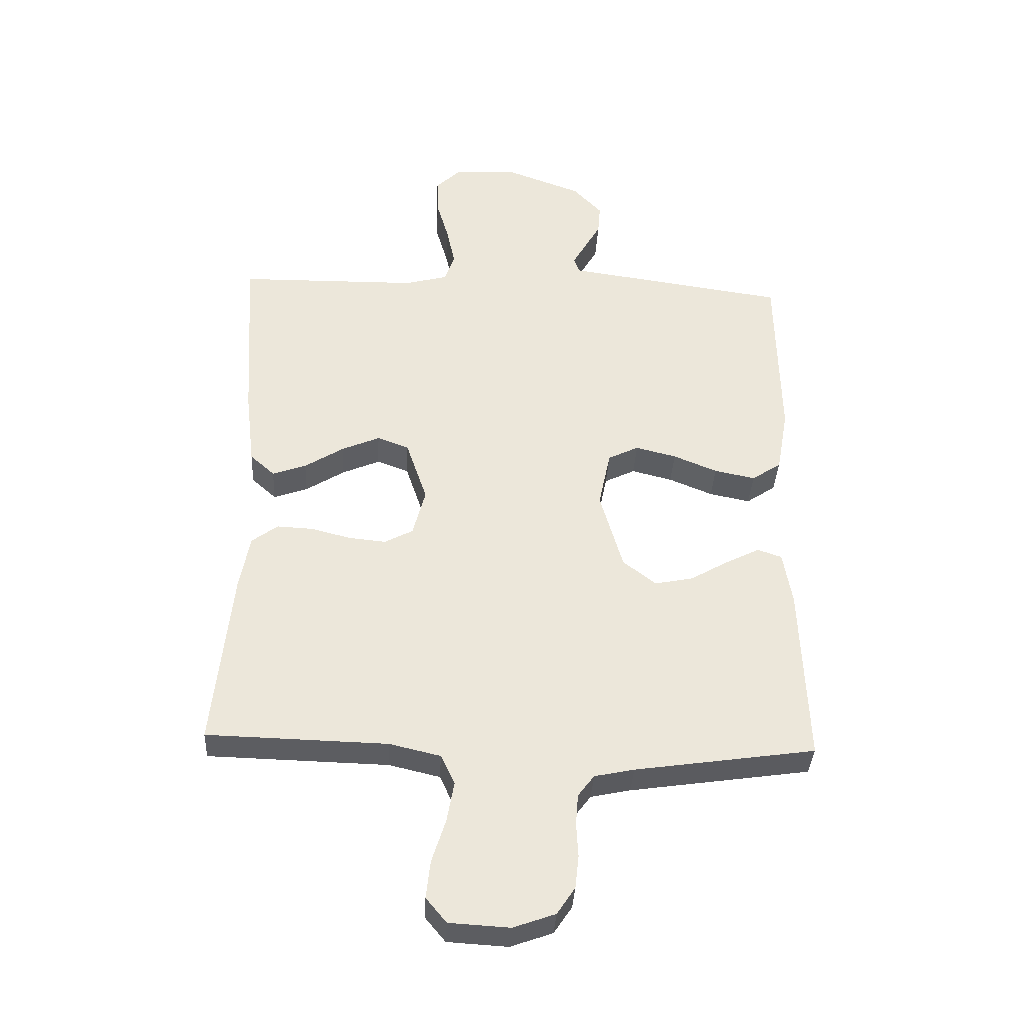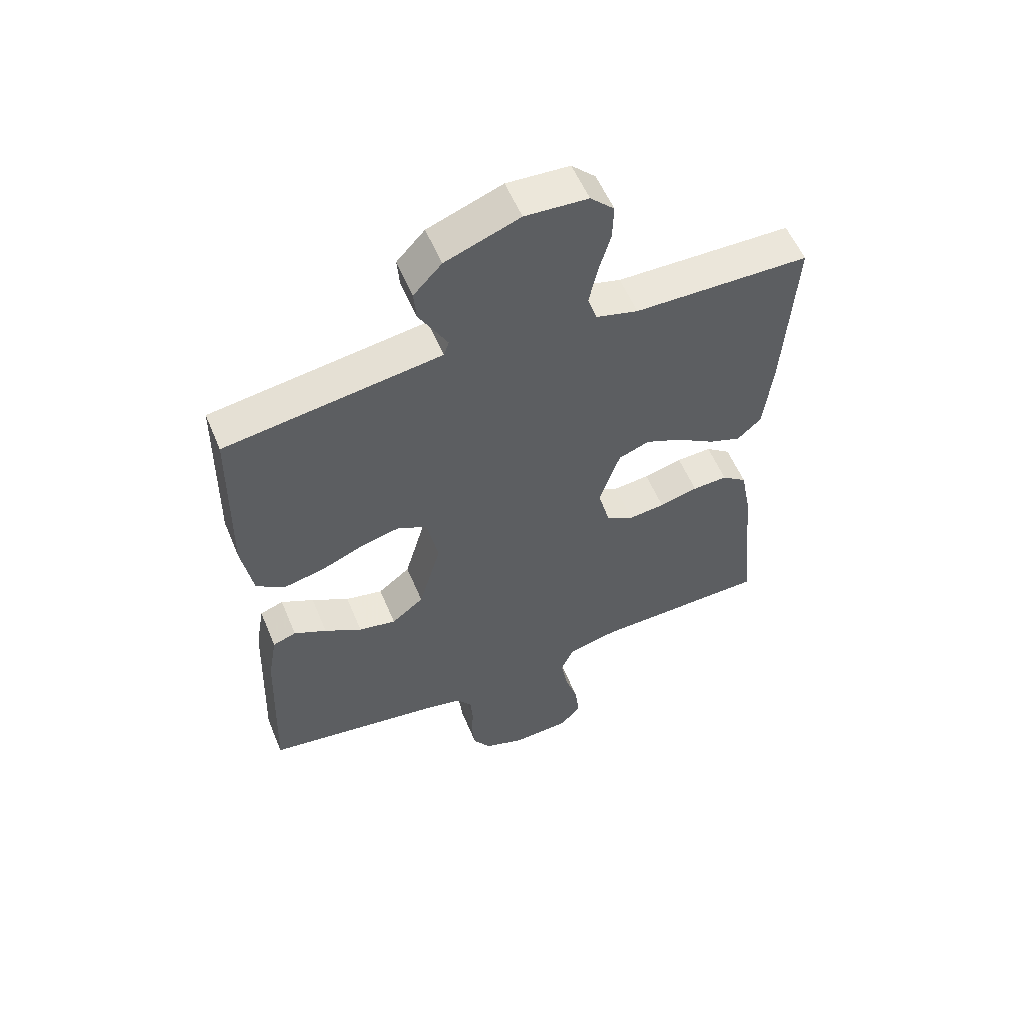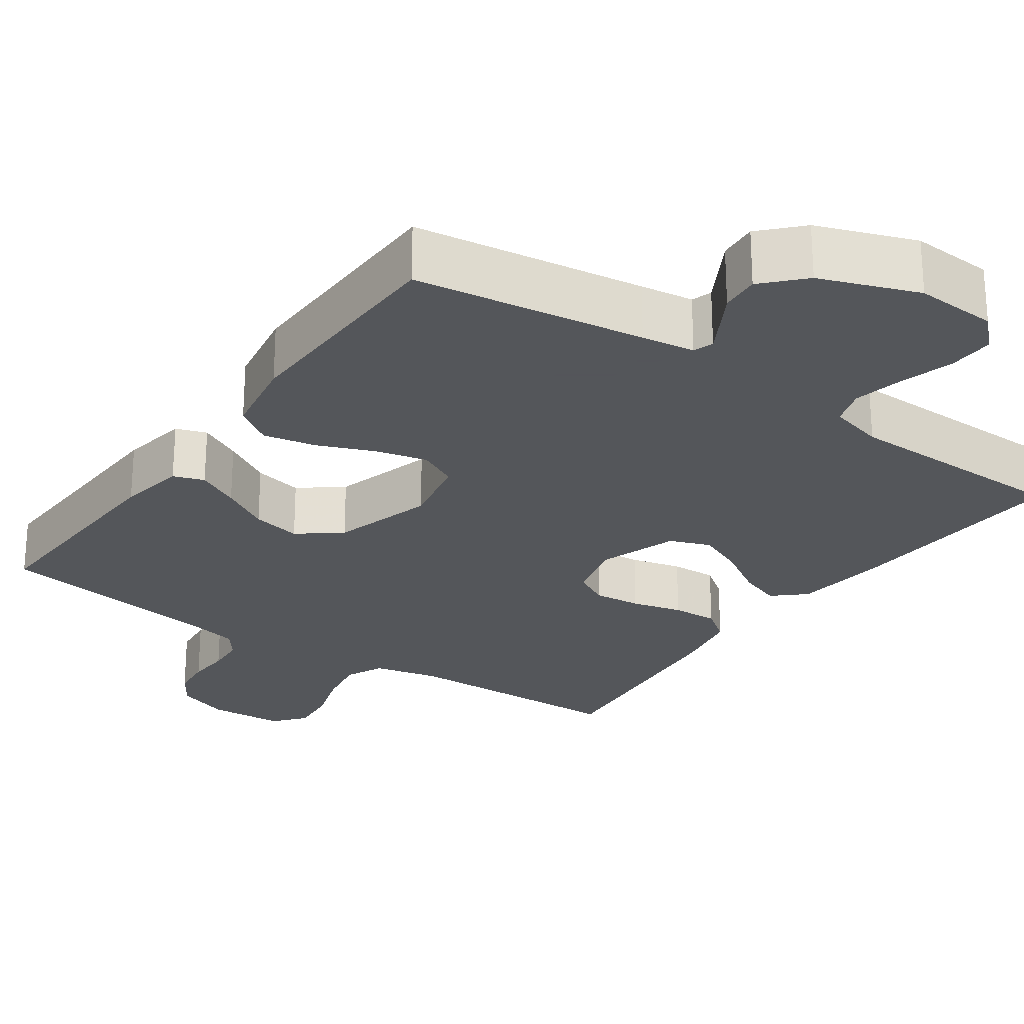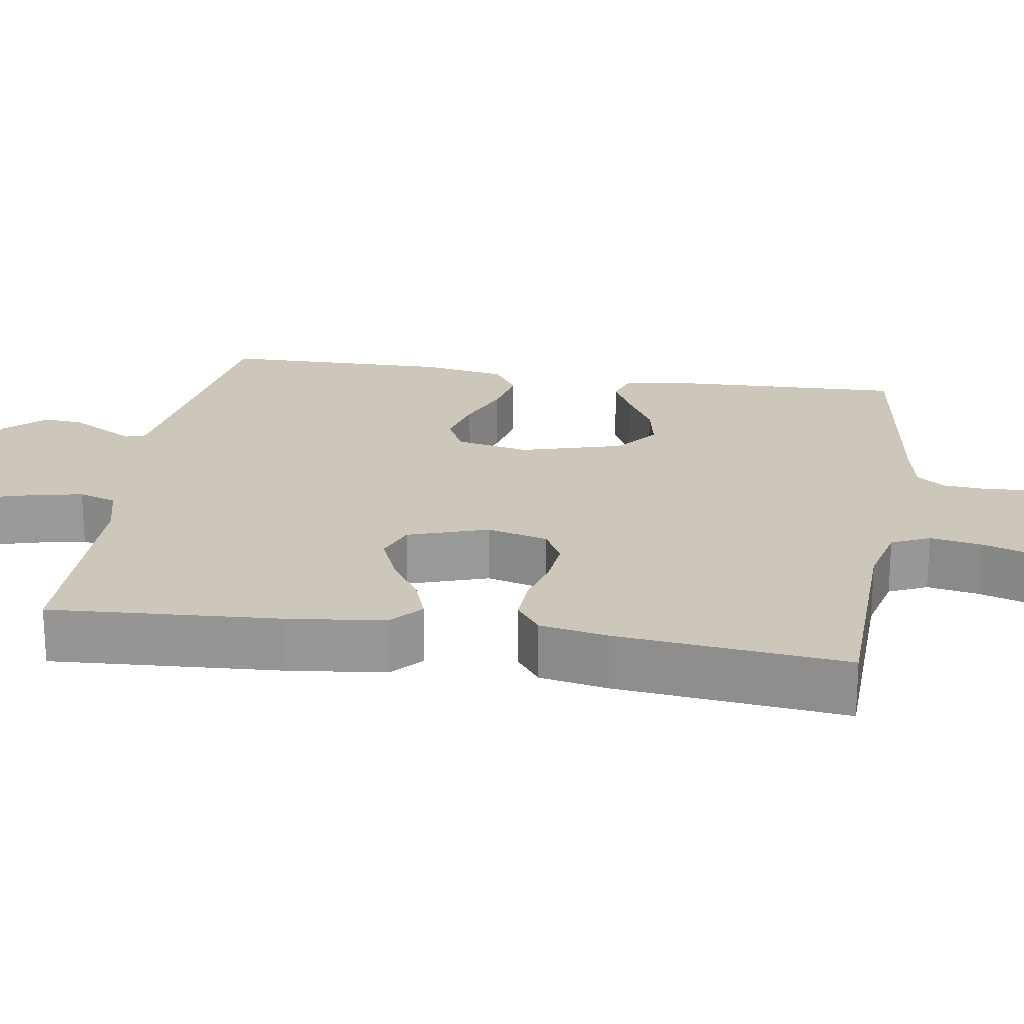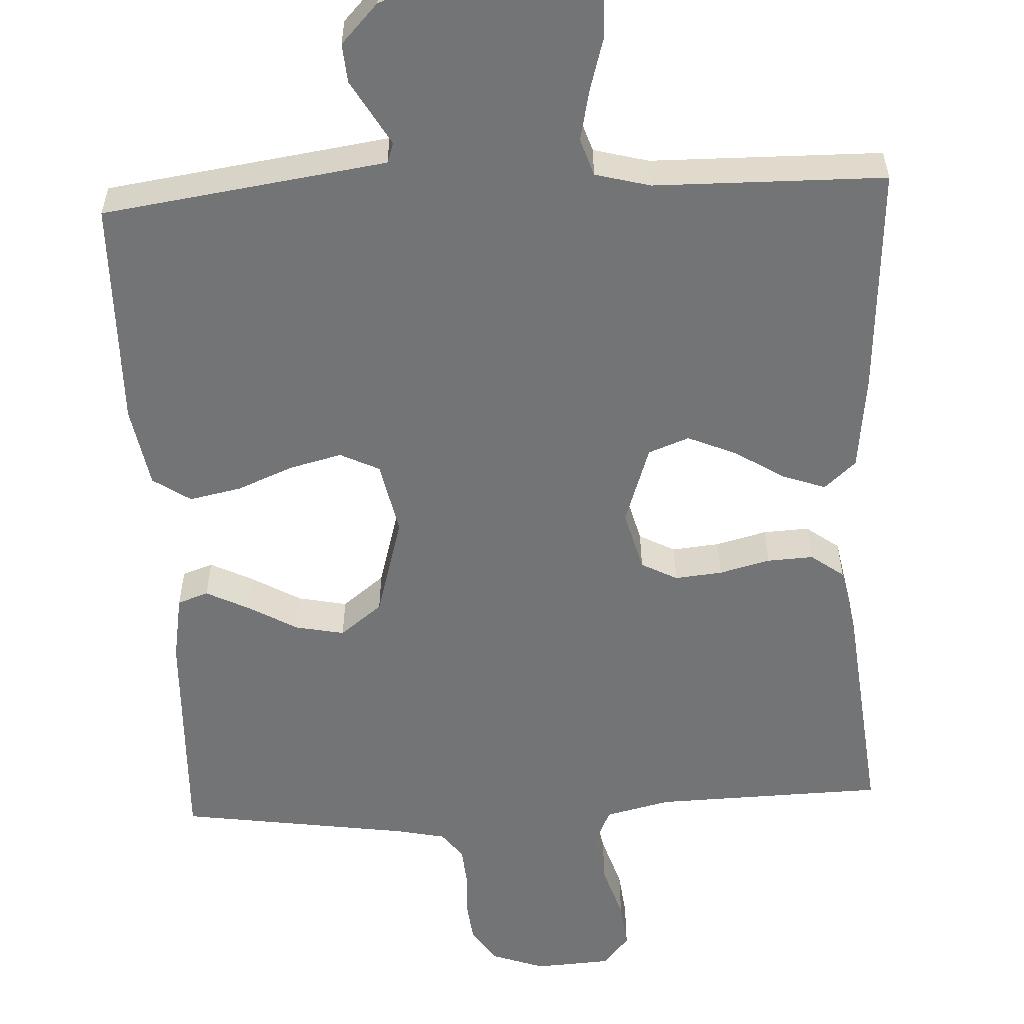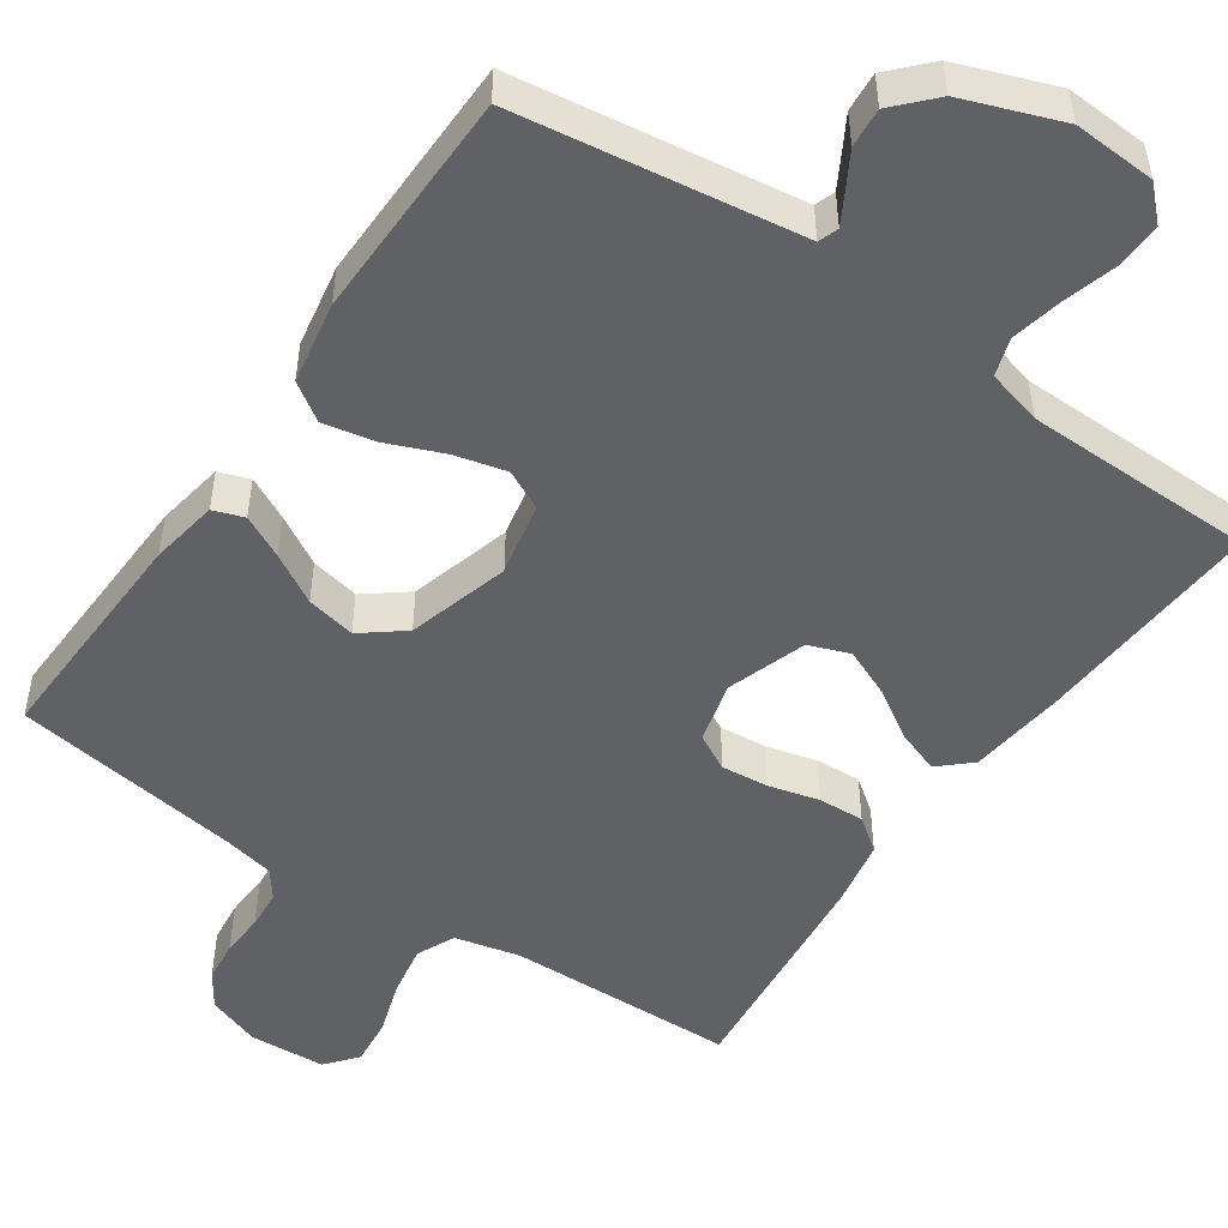
<metadata>
{"format":"obj","ext":"obj","renderer":"f3d","projection":"perspective","resolution":1024,"background":"white","views":[{"elev":-36.2,"azim":177.0,"up":"+Z"},{"elev":56.3,"azim":-22.5,"up":"+Z"},{"elev":-25.1,"azim":-35.2,"up":"+Y"},{"elev":21.5,"azim":99.0,"up":"+Y"},{"elev":-56.2,"azim":2.9,"up":"+Y"},{"elev":-50.0,"azim":-34.5,"up":"+Y"}]}
</metadata>
<code>
v 0.5 0.07 -0.5
v 0.2 0.07 -0.508
v 0.115 0.07 -0.528
v 0.092 0.07 -0.578
v 0.104 0.07 -0.645
v 0.127 0.07 -0.717
v 0.134 0.07 -0.78
v 0.1 0.07 -0.821
v 0 0.07 -0.827
v -0.07 0.07 -0.802
v -0.1 0.07 -0.757
v -0.106 0.07 -0.702
v -0.103 0.07 -0.645
v -0.107 0.07 -0.594
v -0.134 0.07 -0.558
v -0.2 0.07 -0.544
v -0.5 0.07 -0.5
v -0.489 0.07 -0.2
v -0.474 0.07 -0.112
v -0.434 0.07 -0.098
v -0.378 0.07 -0.126
v -0.314 0.07 -0.163
v -0.25 0.07 -0.176
v -0.195 0.07 -0.133
v -0.157 0.07 0
v -0.177 0.07 0.096
v -0.228 0.07 0.121
v -0.296 0.07 0.104
v -0.369 0.07 0.074
v -0.437 0.07 0.06
v -0.486 0.07 0.093
v -0.505 0.07 0.2
v -0.5 0.07 0.5
v -0.2 0.07 0.543
v -0.131 0.07 0.553
v -0.122 0.07 0.579
v -0.144 0.07 0.618
v -0.171 0.07 0.665
v -0.175 0.07 0.716
v -0.127 0.07 0.767
v 0 0.07 0.814
v 0.107 0.07 0.808
v 0.148 0.07 0.768
v 0.146 0.07 0.707
v 0.126 0.07 0.638
v 0.112 0.07 0.572
v 0.128 0.07 0.523
v 0.2 0.07 0.504
v 0.5 0.07 0.5
v 0.481 0.07 0.2
v 0.466 0.07 0.073
v 0.425 0.07 0.036
v 0.369 0.07 0.056
v 0.304 0.07 0.097
v 0.241 0.07 0.124
v 0.188 0.07 0.104
v 0.153 0.07 0
v 0.174 0.07 -0.08
v 0.221 0.07 -0.105
v 0.283 0.07 -0.099
v 0.349 0.07 -0.082
v 0.409 0.07 -0.079
v 0.452 0.07 -0.111
v 0.469 0.07 -0.2
v 0.5 0 -0.5
v 0.2 0 -0.508
v 0.115 0 -0.528
v 0.092 0 -0.578
v 0.104 0 -0.645
v 0.127 0 -0.717
v 0.134 0 -0.78
v 0.1 0 -0.821
v 0 0 -0.827
v -0.07 0 -0.802
v -0.1 0 -0.757
v -0.106 0 -0.702
v -0.103 0 -0.645
v -0.107 0 -0.594
v -0.134 0 -0.558
v -0.2 0 -0.544
v -0.5 0 -0.5
v -0.489 0 -0.2
v -0.474 0 -0.112
v -0.434 0 -0.098
v -0.378 0 -0.126
v -0.314 0 -0.163
v -0.25 0 -0.176
v -0.195 0 -0.133
v -0.157 0 0
v -0.177 0 0.096
v -0.228 0 0.121
v -0.296 0 0.104
v -0.369 0 0.074
v -0.437 0 0.06
v -0.486 0 0.093
v -0.505 0 0.2
v -0.5 0 0.5
v -0.2 0 0.543
v -0.131 0 0.553
v -0.122 0 0.579
v -0.144 0 0.618
v -0.171 0 0.665
v -0.175 0 0.716
v -0.127 0 0.767
v 0 0 0.814
v 0.107 0 0.808
v 0.148 0 0.768
v 0.146 0 0.707
v 0.126 0 0.638
v 0.112 0 0.572
v 0.128 0 0.523
v 0.2 0 0.504
v 0.5 0 0.5
v 0.481 0 0.2
v 0.466 0 0.073
v 0.425 0 0.036
v 0.369 0 0.056
v 0.304 0 0.097
v 0.241 0 0.124
v 0.188 0 0.104
v 0.153 0 0
v 0.174 0 -0.08
v 0.221 0 -0.105
v 0.283 0 -0.099
v 0.349 0 -0.082
v 0.409 0 -0.079
v 0.452 0 -0.111
v 0.469 0 -0.2
f 64 1 2
f 63 64 2
f 62 63 2
f 61 62 2
f 60 61 2
f 59 60 2 3
f 58 59 3 4
f 57 58 4
f 52 53 54
f 51 52 54
f 50 51 54
f 49 50 54
f 48 49 54
f 47 48 54 55
f 46 47 55 56
f 43 44 45
f 42 43 45
f 41 42 45
f 40 41 45
f 39 40 45
f 38 39 45
f 37 38 45
f 36 37 45 46
f 46 56 57
f 36 46 57
f 35 36 57
f 32 33 34
f 31 32 34
f 30 31 34
f 29 30 34
f 28 29 34
f 27 28 34 35
f 20 21 22
f 19 20 22
f 18 19 22
f 17 18 22
f 16 17 22
f 15 16 22 23
f 14 15 23 24
f 11 12 13
f 10 11 13
f 9 10 13
f 8 9 13
f 7 8 13
f 6 7 13
f 5 6 13
f 4 5 13 14
f 14 24 25
f 4 14 25
f 57 4 25
f 26 27 35 57
f 25 26 57
f 66 65 128
f 66 128 127
f 66 127 126
f 66 126 125
f 66 125 124
f 67 66 124 123
f 68 67 123 122
f 68 122 121
f 118 117 116
f 118 116 115
f 118 115 114
f 118 114 113
f 118 113 112
f 119 118 112 111
f 120 119 111 110
f 109 108 107
f 109 107 106
f 109 106 105
f 109 105 104
f 109 104 103
f 109 103 102
f 109 102 101
f 110 109 101 100
f 121 120 110
f 121 110 100
f 121 100 99
f 98 97 96
f 98 96 95
f 98 95 94
f 98 94 93
f 98 93 92
f 99 98 92 91
f 86 85 84
f 86 84 83
f 86 83 82
f 86 82 81
f 86 81 80
f 87 86 80 79
f 88 87 79 78
f 77 76 75
f 77 75 74
f 77 74 73
f 77 73 72
f 77 72 71
f 77 71 70
f 77 70 69
f 78 77 69 68
f 89 88 78
f 89 78 68
f 89 68 121
f 121 99 91 90
f 121 90 89
f 1 65 66 2
f 2 66 67 3
f 3 67 68 4
f 4 68 69 5
f 5 69 70 6
f 6 70 71 7
f 7 71 72 8
f 8 72 73 9
f 9 73 74 10
f 10 74 75 11
f 11 75 76 12
f 12 76 77 13
f 13 77 78 14
f 14 78 79 15
f 15 79 80 16
f 16 80 81 17
f 17 81 82 18
f 18 82 83 19
f 19 83 84 20
f 20 84 85 21
f 21 85 86 22
f 22 86 87 23
f 23 87 88 24
f 24 88 89 25
f 25 89 90 26
f 26 90 91 27
f 27 91 92 28
f 28 92 93 29
f 29 93 94 30
f 30 94 95 31
f 31 95 96 32
f 32 96 97 33
f 33 97 98 34
f 34 98 99 35
f 35 99 100 36
f 36 100 101 37
f 37 101 102 38
f 38 102 103 39
f 39 103 104 40
f 40 104 105 41
f 41 105 106 42
f 42 106 107 43
f 43 107 108 44
f 44 108 109 45
f 45 109 110 46
f 46 110 111 47
f 47 111 112 48
f 48 112 113 49
f 49 113 114 50
f 50 114 115 51
f 51 115 116 52
f 52 116 117 53
f 53 117 118 54
f 54 118 119 55
f 55 119 120 56
f 56 120 121 57
f 57 121 122 58
f 58 122 123 59
f 59 123 124 60
f 60 124 125 61
f 61 125 126 62
f 62 126 127 63
f 63 127 128 64
f 64 128 65 1

</code>
